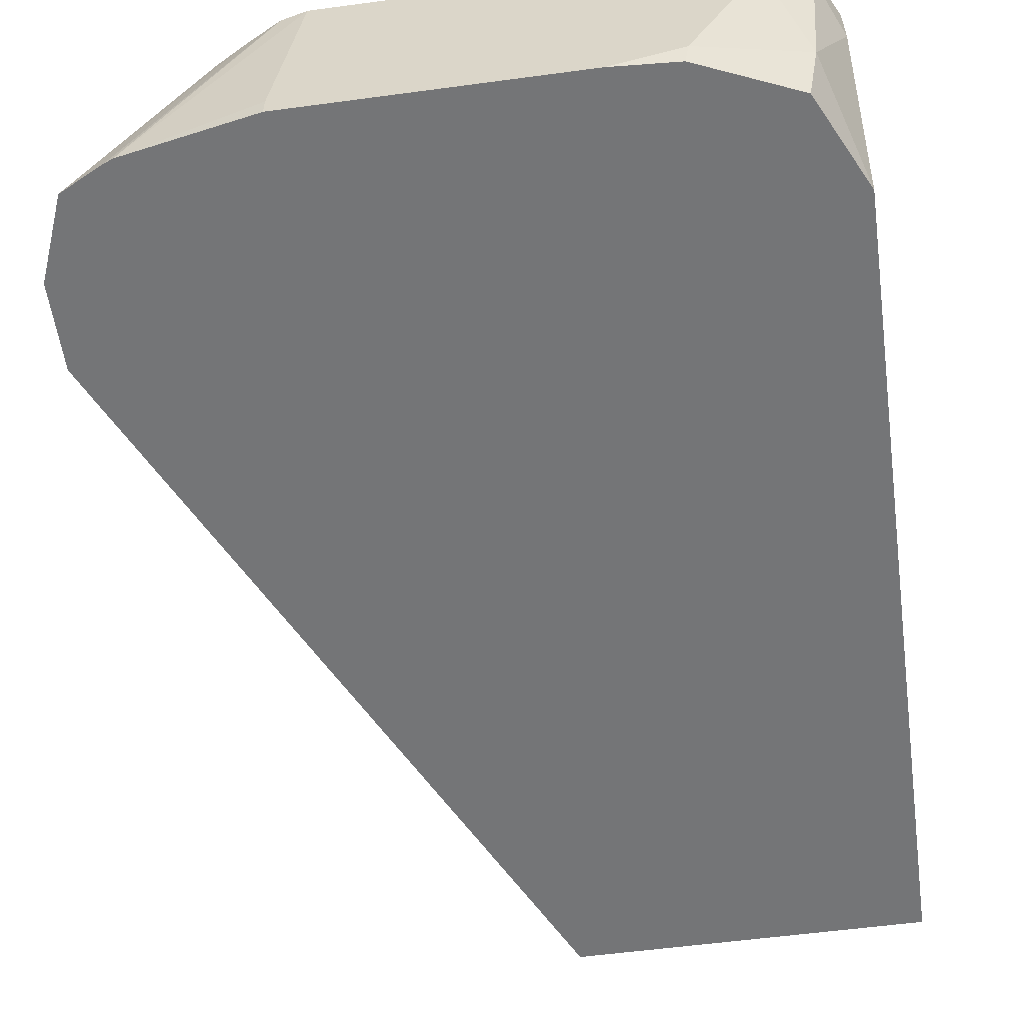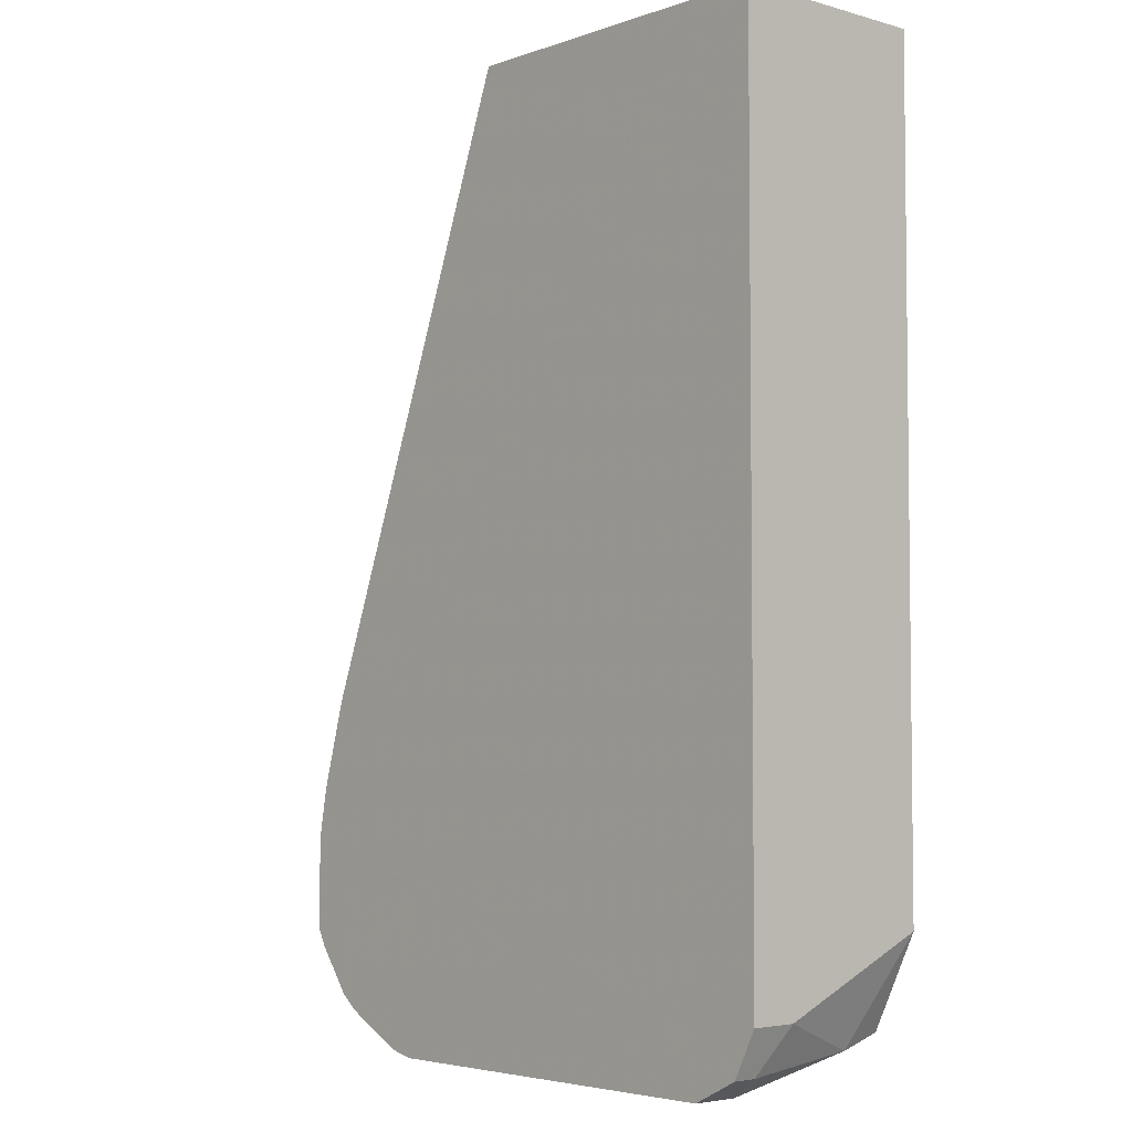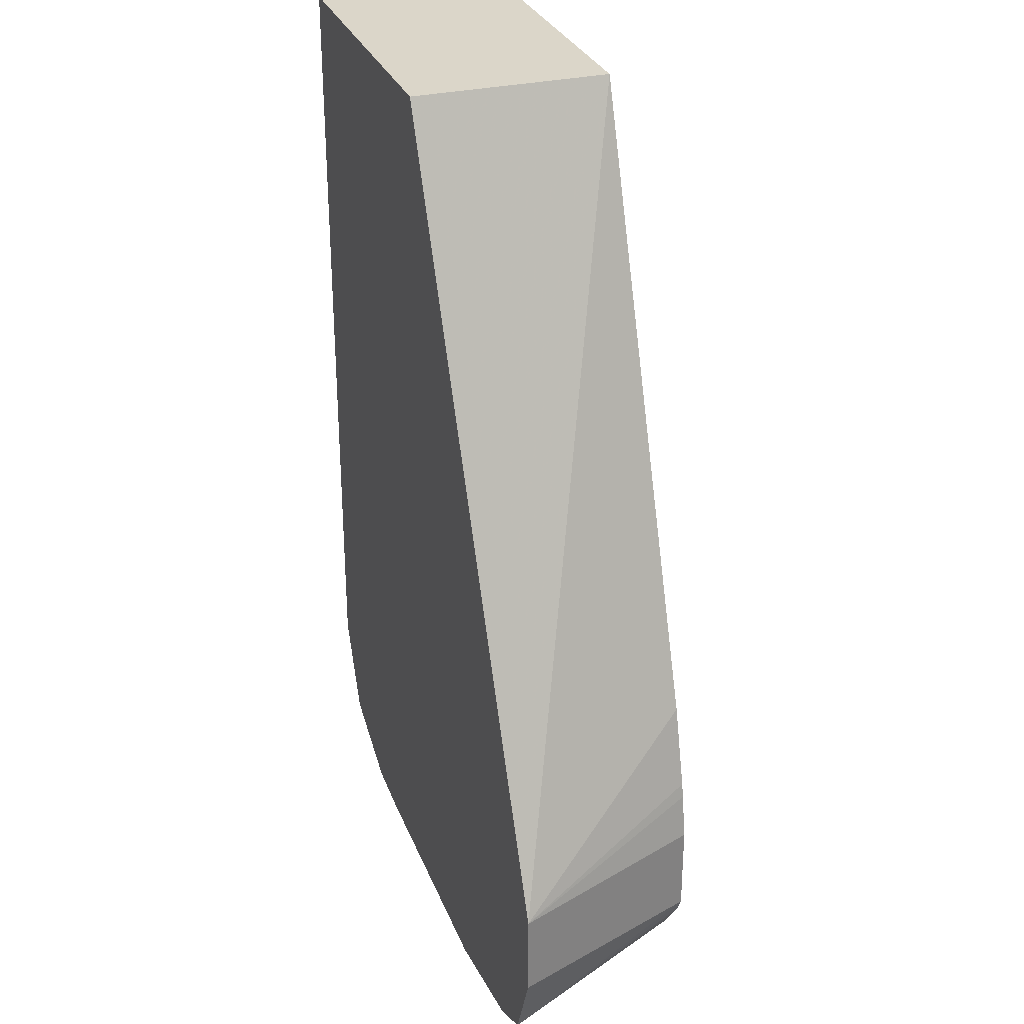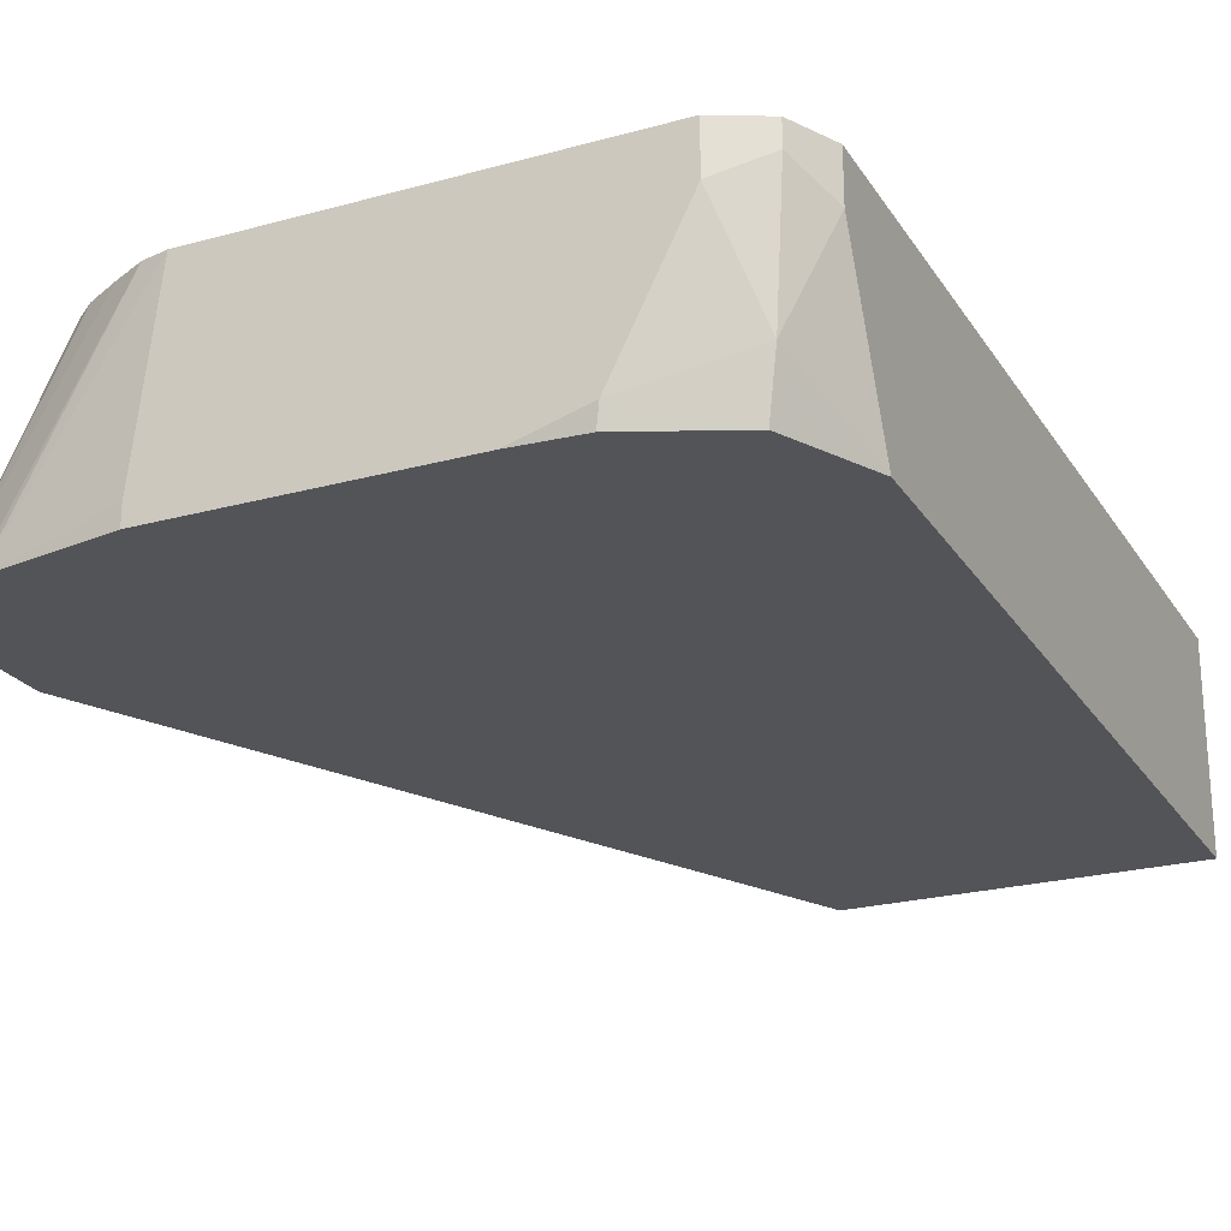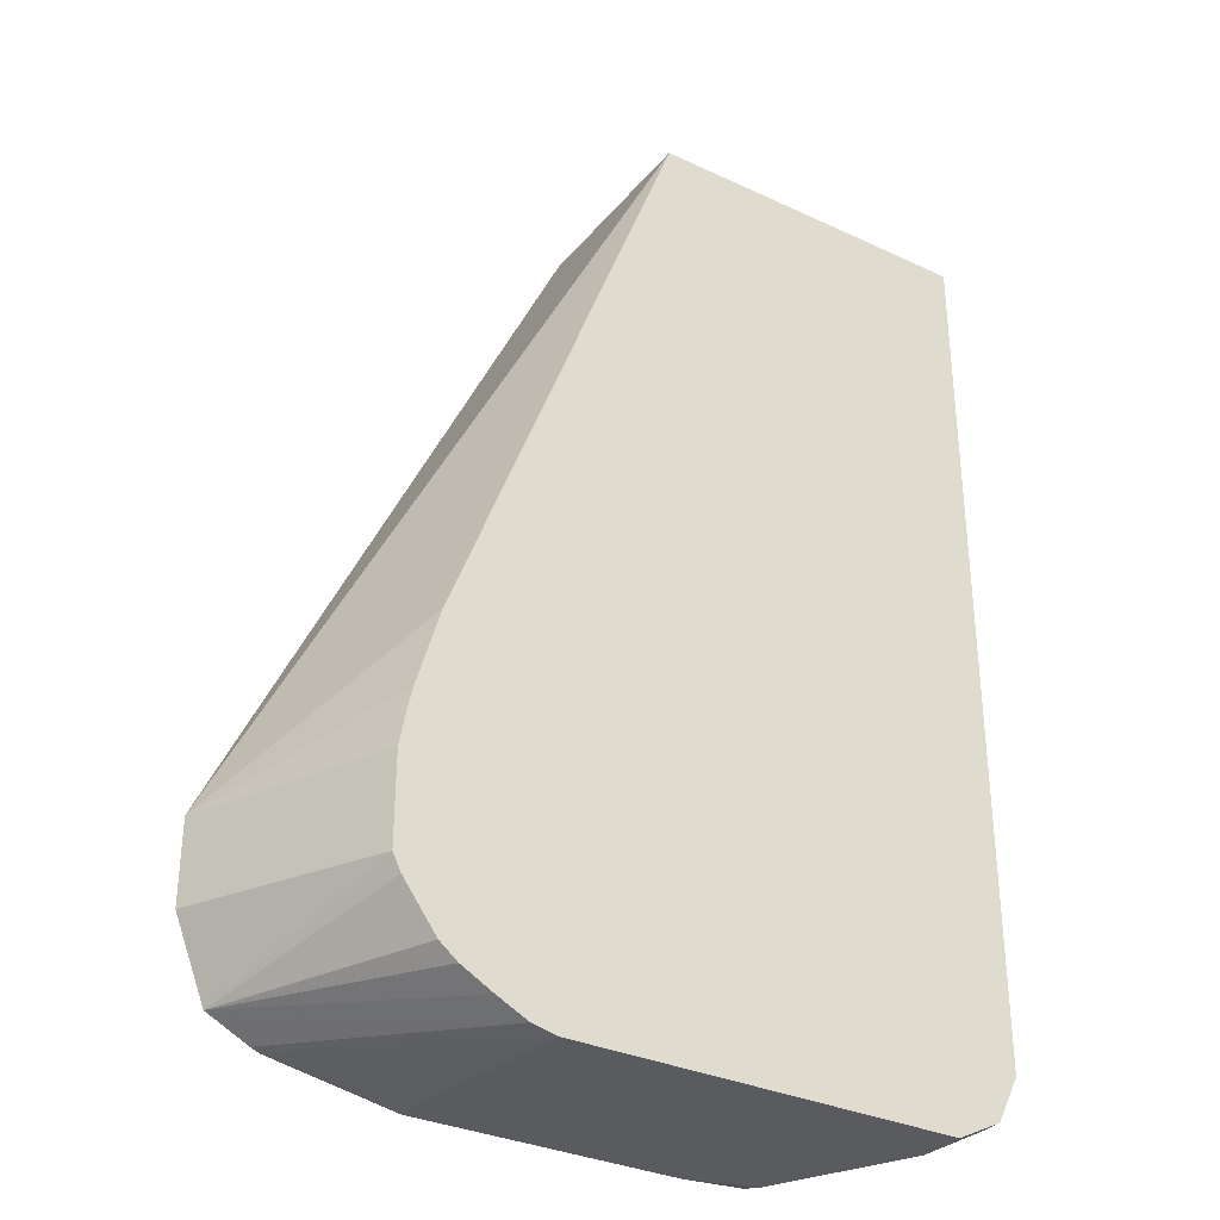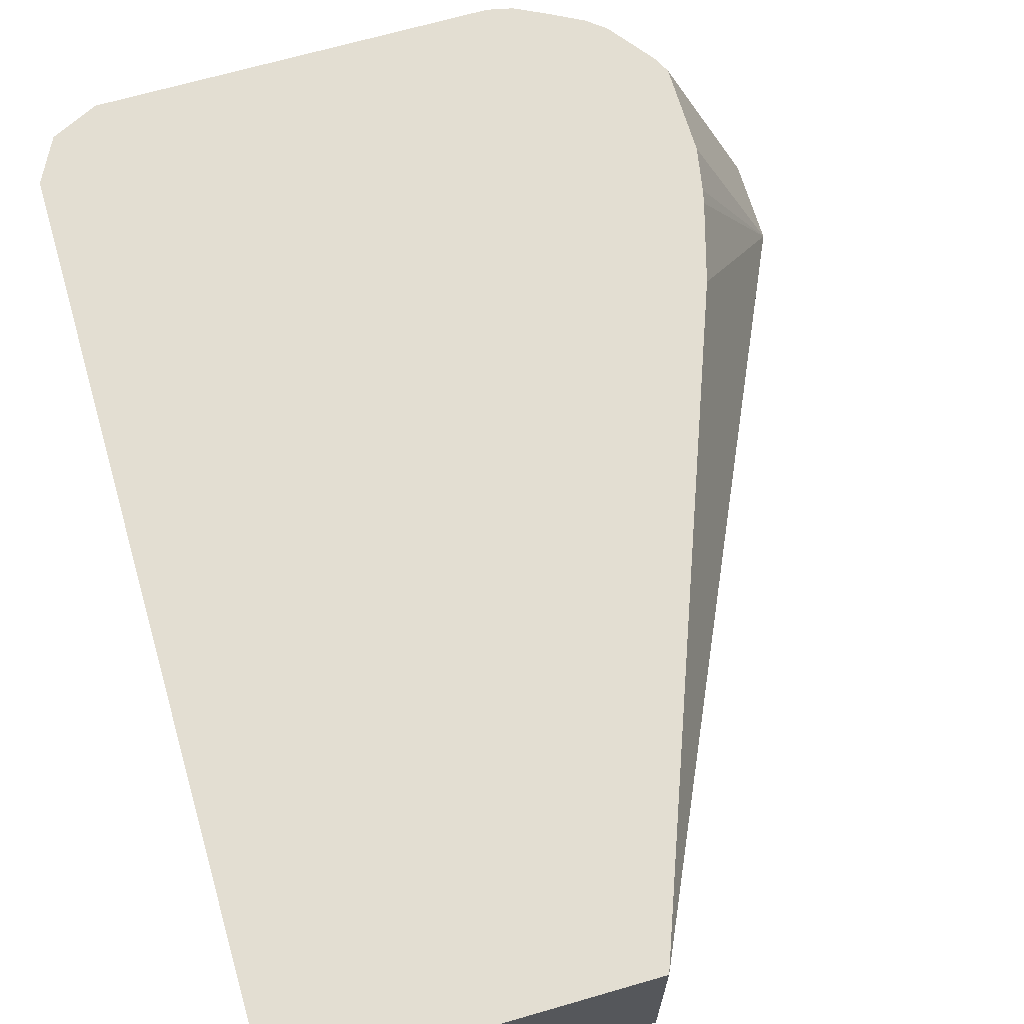
<metadata>
{"format":"obj","ext":"obj","renderer":"f3d","projection":"perspective","resolution":1024,"background":"white","views":[{"elev":-56.5,"azim":-172.0,"up":"+Y"},{"elev":-4.3,"azim":-131.9,"up":"+Z"},{"elev":30.1,"azim":71.0,"up":"+Z"},{"elev":-23.5,"azim":-155.2,"up":"+Y"},{"elev":-32.5,"azim":147.1,"up":"+Z"},{"elev":67.4,"azim":-16.2,"up":"+Y"}]}
</metadata>
<code>
v -0.214 -0.06448 -0.8412
v -0.214 -0.06448 -0.8652
v -0.2383 -0.006245 -0.8427
v -0.2407 -0.006245 -0.8302
v -0.2416 -0.006245 -0.8262
v -0.2482 -0.006245 -0.8033
v -0.3136 -0.006245 -0.6303
v -0.3136 -0.06448 -0.6303
v -0.2383 -0.006245 -0.8686
v -0.2231 -0.06448 -0.8878
v -0.4116 -0.006245 -0.6303
v -0.4116 -0.06448 -0.6303
v -0.2407 -0.006245 -0.8733
v -0.2352 -0.06448 -0.8938
v -0.2736 -0.006245 -0.9
v -0.2647 -0.006245 -0.8955
v -0.2555 -0.006245 -0.8905
v -0.2503 -0.006245 -0.8864
v -0.4116 -0.006245 -0.8819
v -0.4116 -0.06448 -0.8623
v -0.2377 -0.06448 -0.8949
v -0.2806 -0.006245 -0.9015
v -0.4084 -0.006245 -0.8882
v -0.4116 -0.0196 -0.8819
v -0.4018 -0.04899 -0.8917
v -0.3987 -0.06448 -0.8886
v -0.2744 -0.06448 -0.9015
v -0.2744 -0.05879 -0.9015
v -0.392 -0.006245 -0.9015
v -0.405 -0.006245 -0.895
v -0.405 -0.01307 -0.895
v -0.392 -0.0196 -0.9015
v -0.3724 -0.05879 -0.9015
v -0.3712 -0.06448 -0.9004
v -0.3528 -0.06448 -0.9015
v -0.3982 -0.006245 -0.8984
f 20 25 26
f 20 24 25
f 19 23 24
f 15 21 22
f 11 20 12
f 10 14 15
f 11 19 24
f 10 18 13
f 10 17 18
f 10 16 17
f 10 15 16
f 21 27 28
f 9 10 13
f 11 24 20
f 21 28 22
f 24 31 25
f 22 27 35
f 7 12 8
f 33 35 34
f 31 36 32
f 30 36 31
f 29 32 36
f 26 33 34
f 22 28 27
f 25 33 26
f 25 31 32
f 23 31 24
f 23 30 31
f 22 32 29
f 22 33 32
f 22 35 33
f 25 32 33
f 7 11 12
f 14 21 15
f 3 6 5
f 1 27 21
f 1 35 27
f 1 34 35
f 1 26 34
f 1 20 26
f 1 12 20
f 1 21 14
f 1 8 12
f 1 5 6
f 1 4 5
f 1 3 4
f 1 9 3
f 1 2 9
f 3 5 4
f 1 7 8
f 1 14 10
f 1 6 7
f 2 10 9
f 3 7 6
f 1 10 2
f 3 11 7
f 3 19 11
f 3 30 23
f 3 36 30
f 3 29 36
f 3 23 19
f 3 15 22
f 3 16 15
f 3 17 16
f 3 18 17
f 3 13 18
f 3 9 13
f 3 22 29

</code>
